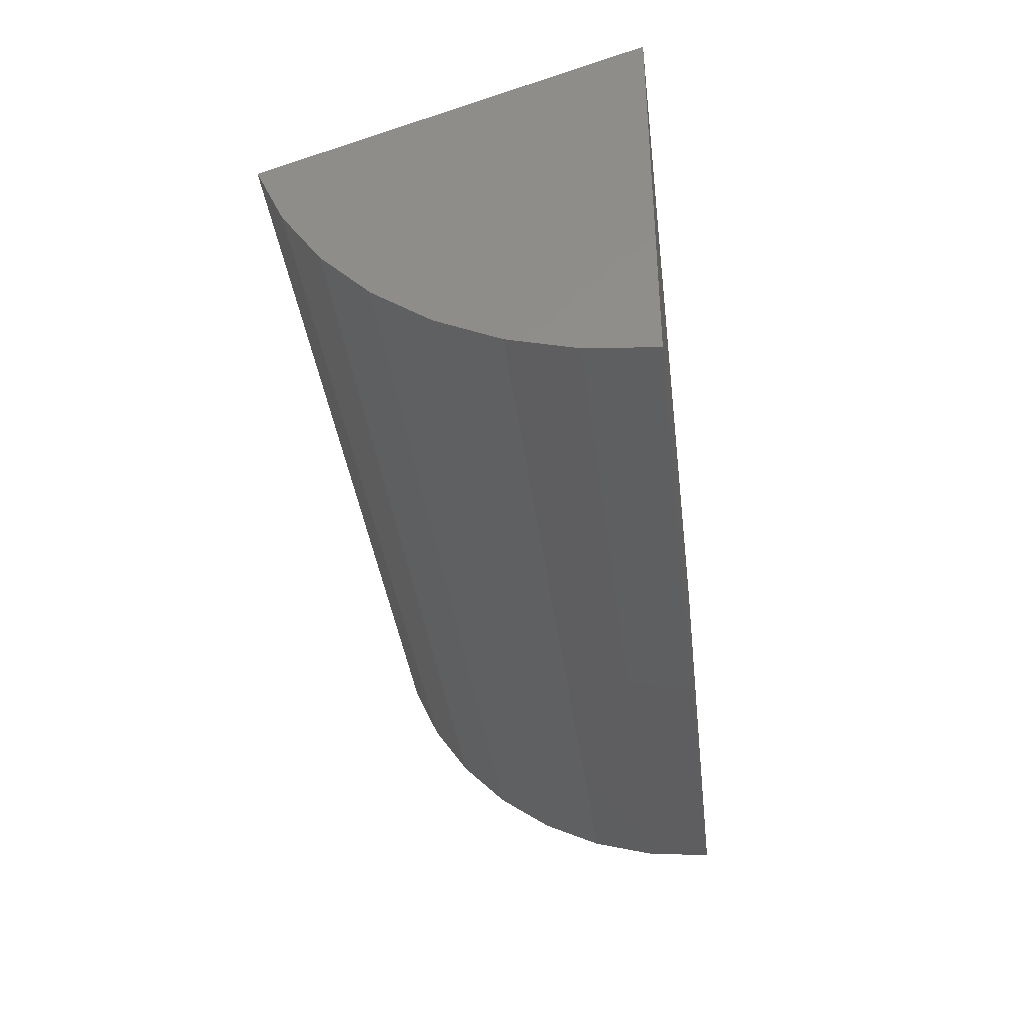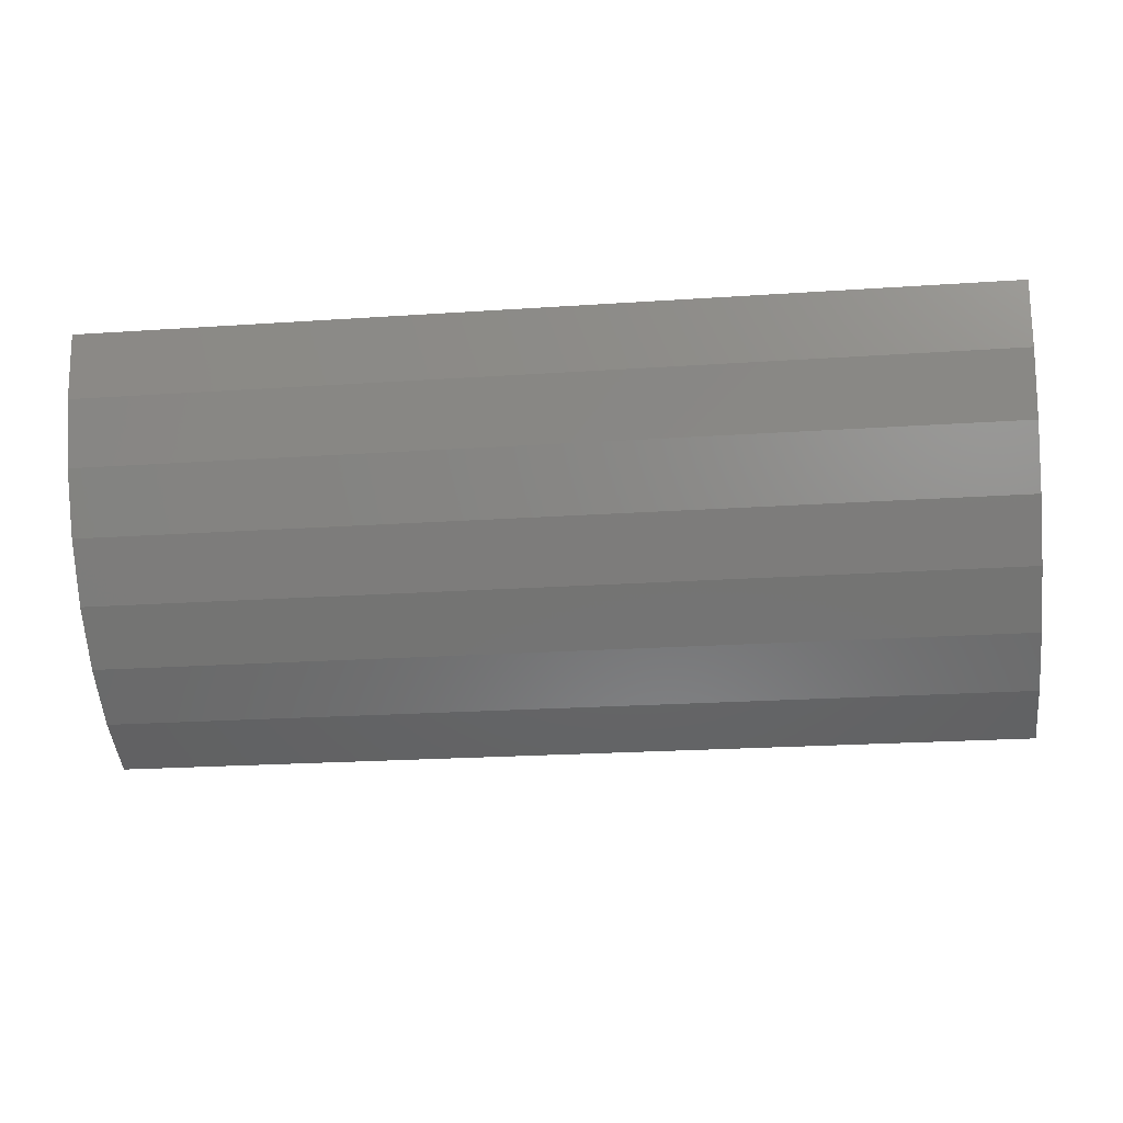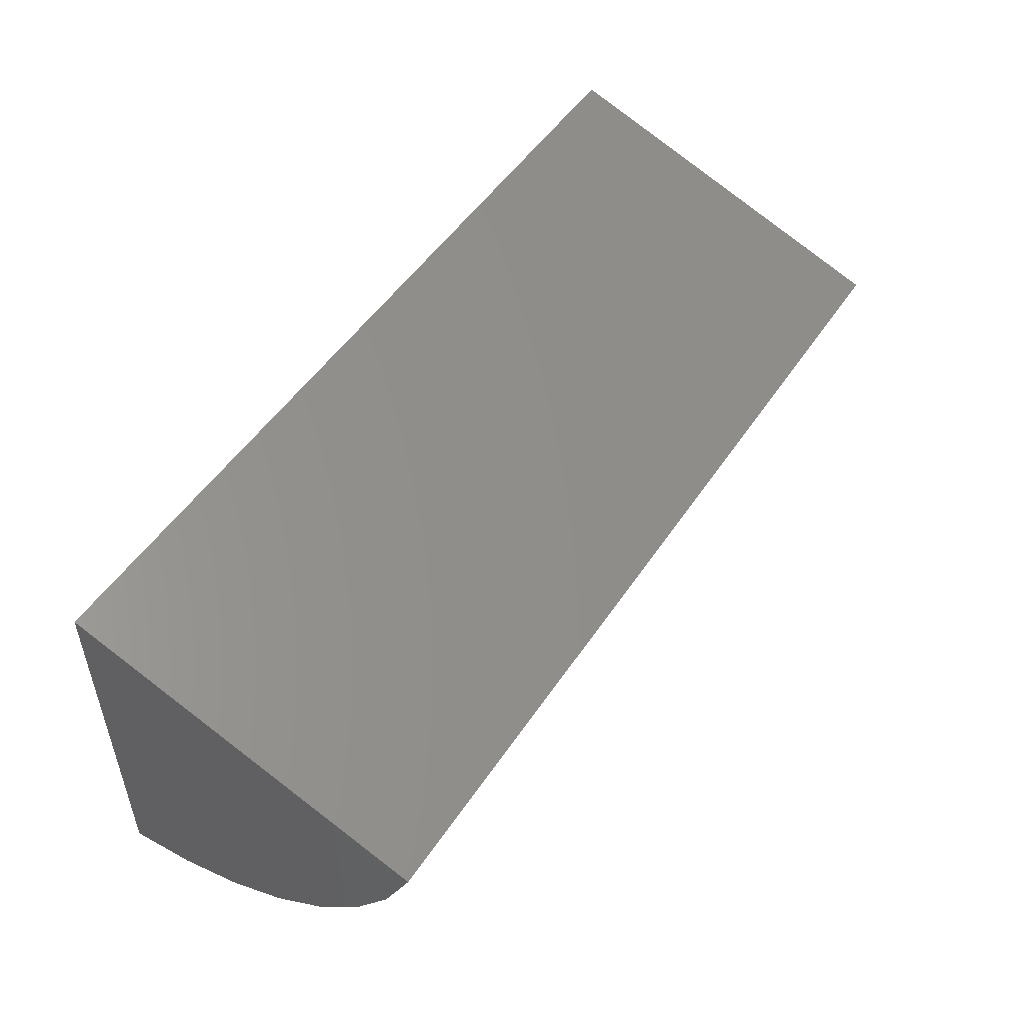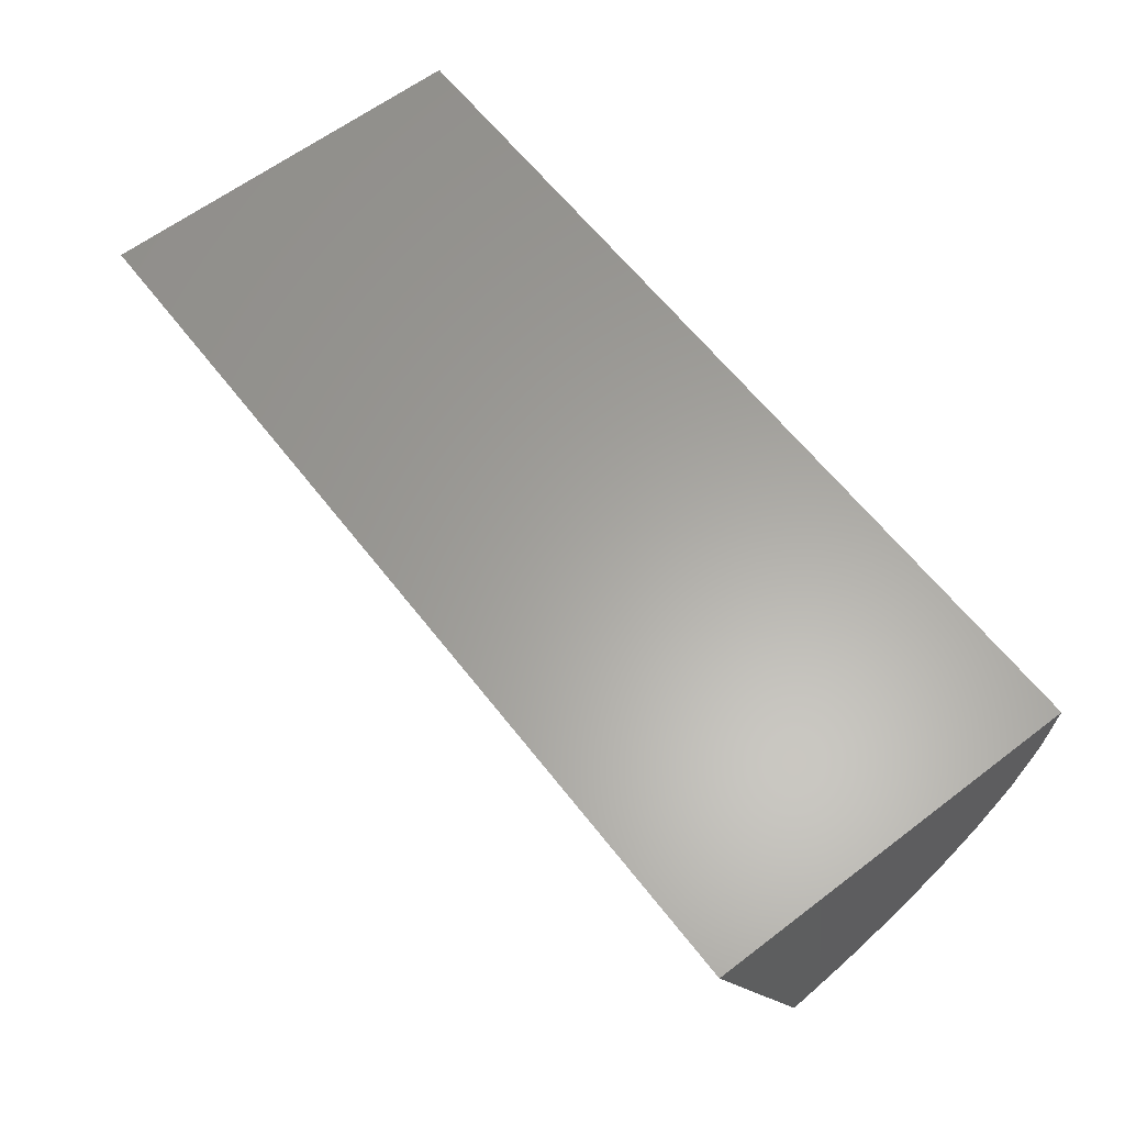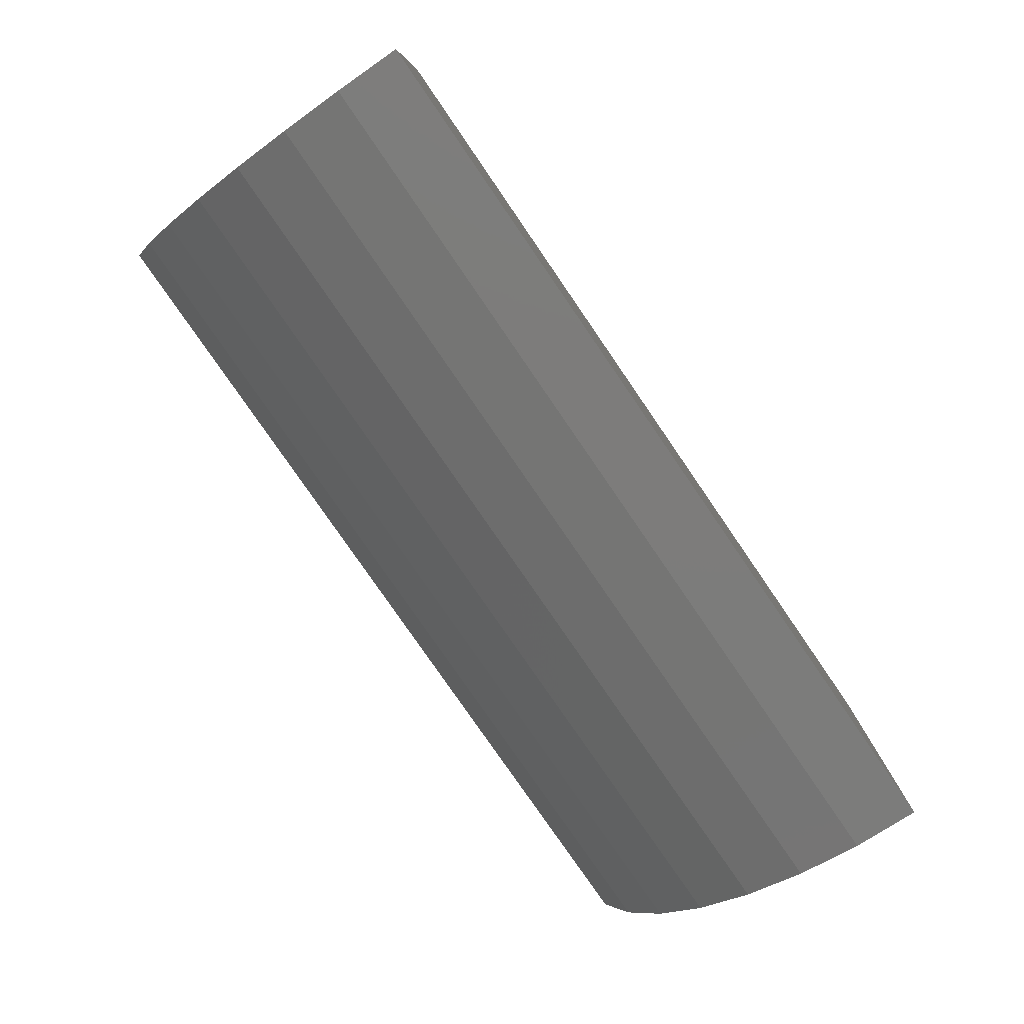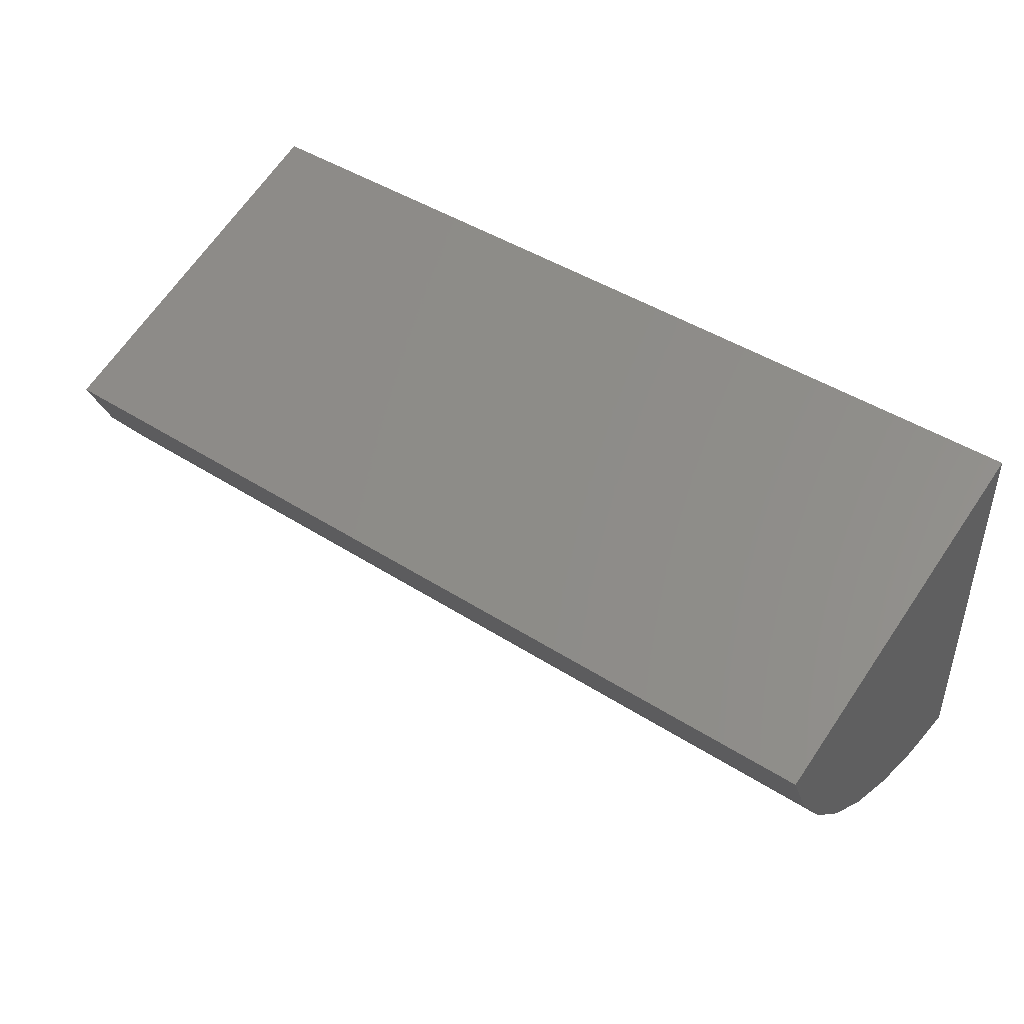
<metadata>
{"format":"stl","ext":"stl","renderer":"f3d","projection":"perspective","resolution":1024,"background":"white","views":[{"elev":-37.4,"azim":97.0,"up":"+Z"},{"elev":-22.5,"azim":-173.4,"up":"+Y"},{"elev":50.7,"azim":-57.4,"up":"+Z"},{"elev":61.9,"azim":52.3,"up":"+Y"},{"elev":-79.3,"azim":124.5,"up":"+Z"},{"elev":44.3,"azim":36.9,"up":"+Z"}]}
</metadata>
<code>
# stl→obj: 26 verts, 48 faces
v 0.3594 1.491e-16 0.3421
v -0.75 2.593e-17 0.3421
v 0.3594 -0.03304 0.3305
v -0.75 -0.4406 0.1869
v 0.3594 -0.4406 0.1869
v 0.3594 1.232e-16 -0.125
v -0.75 0 -0.125
v 0.3594 1.472e-16 0.3071
v -0.75 -0.08179 -0.1178
v -0.75 -0.161 -0.09636
v -0.75 -0.2353 -0.06139
v -0.75 -0.3023 -0.01395
v -0.75 -0.36 0.04449
v -0.75 -0.4066 0.1121
v 0.3594 -0.01208 0.3092
v 0.3594 -0.006134 0.3076
v 0.3594 -0.03049 0.3249
v 0.3594 -0.027 0.3198
v 0.3594 -0.02268 0.3154
v 0.3594 -0.01765 0.3118
v 0.3594 -0.4066 0.1121
v 0.3594 -0.36 0.04449
v 0.3594 -0.3023 -0.01395
v 0.3594 -0.2353 -0.06139
v 0.3594 -0.161 -0.09636
v 0.3594 -0.08179 -0.1178
f 1 2 3
f 3 2 4
f 3 4 5
f 6 7 8
f 8 7 2
f 8 2 1
f 2 7 9
f 2 9 10
f 2 10 11
f 2 11 12
f 2 12 13
f 2 13 14
f 2 14 4
f 15 16 8
f 1 3 17
f 1 17 18
f 1 18 19
f 1 19 20
f 1 20 15
f 1 15 8
f 8 5 21
f 8 21 22
f 8 22 23
f 8 23 24
f 8 24 25
f 8 25 26
f 8 26 6
f 5 8 16
f 5 16 15
f 5 15 20
f 5 20 19
f 5 19 18
f 5 18 17
f 5 17 3
f 5 4 21
f 21 4 14
f 21 14 22
f 22 14 13
f 22 13 23
f 23 13 12
f 23 12 24
f 24 12 11
f 24 11 25
f 25 11 10
f 25 10 26
f 26 10 9
f 26 9 6
f 6 9 7

</code>
